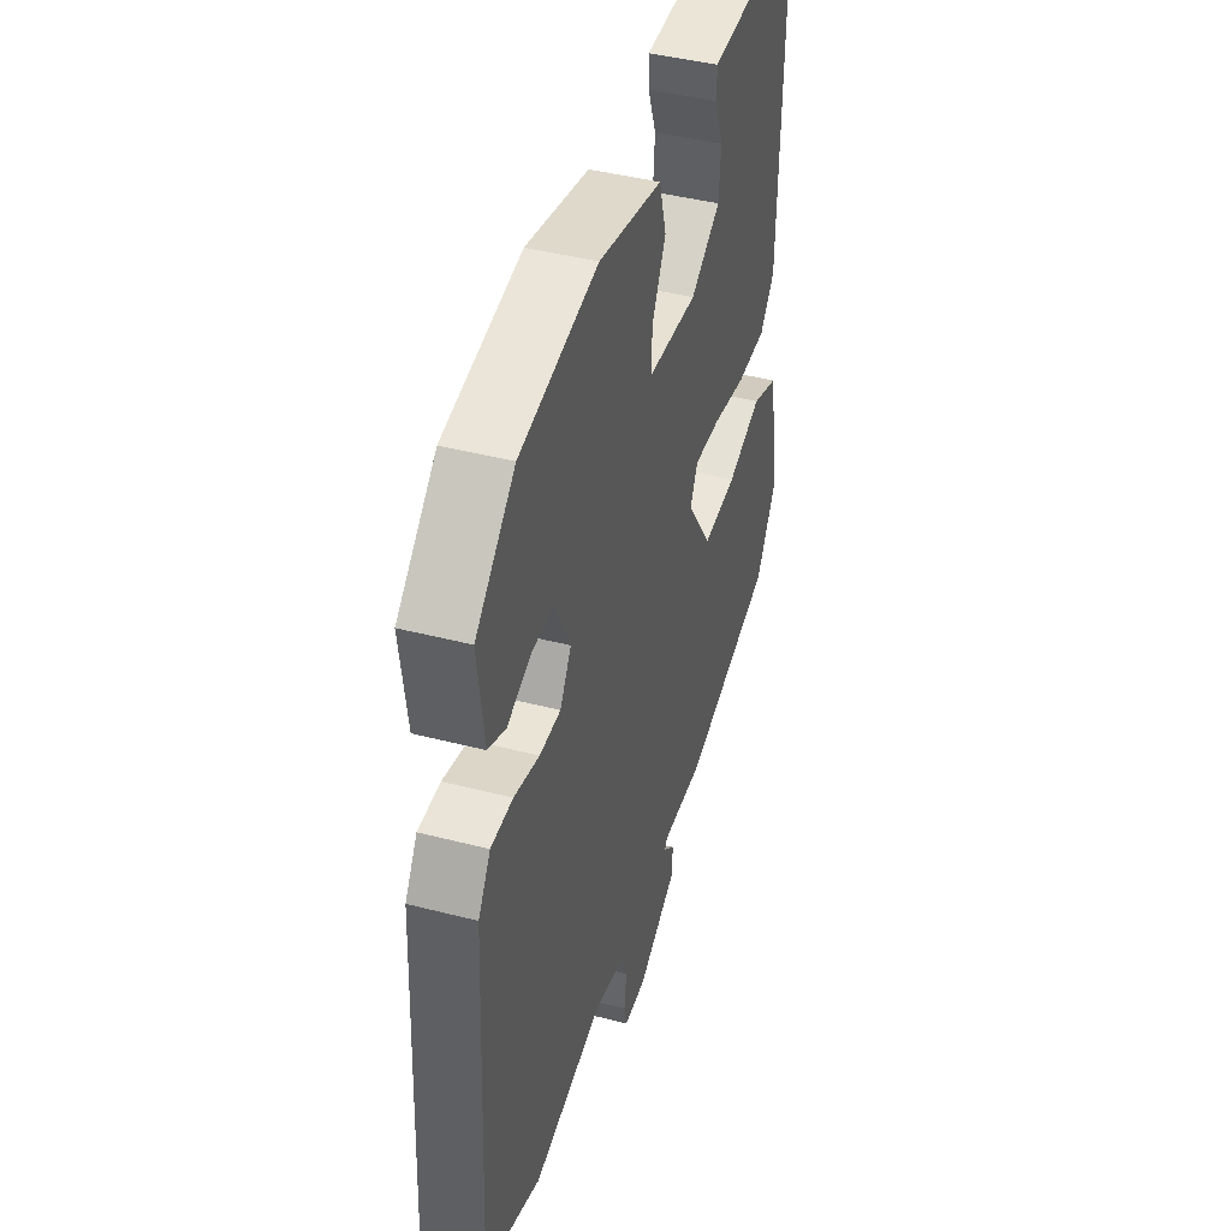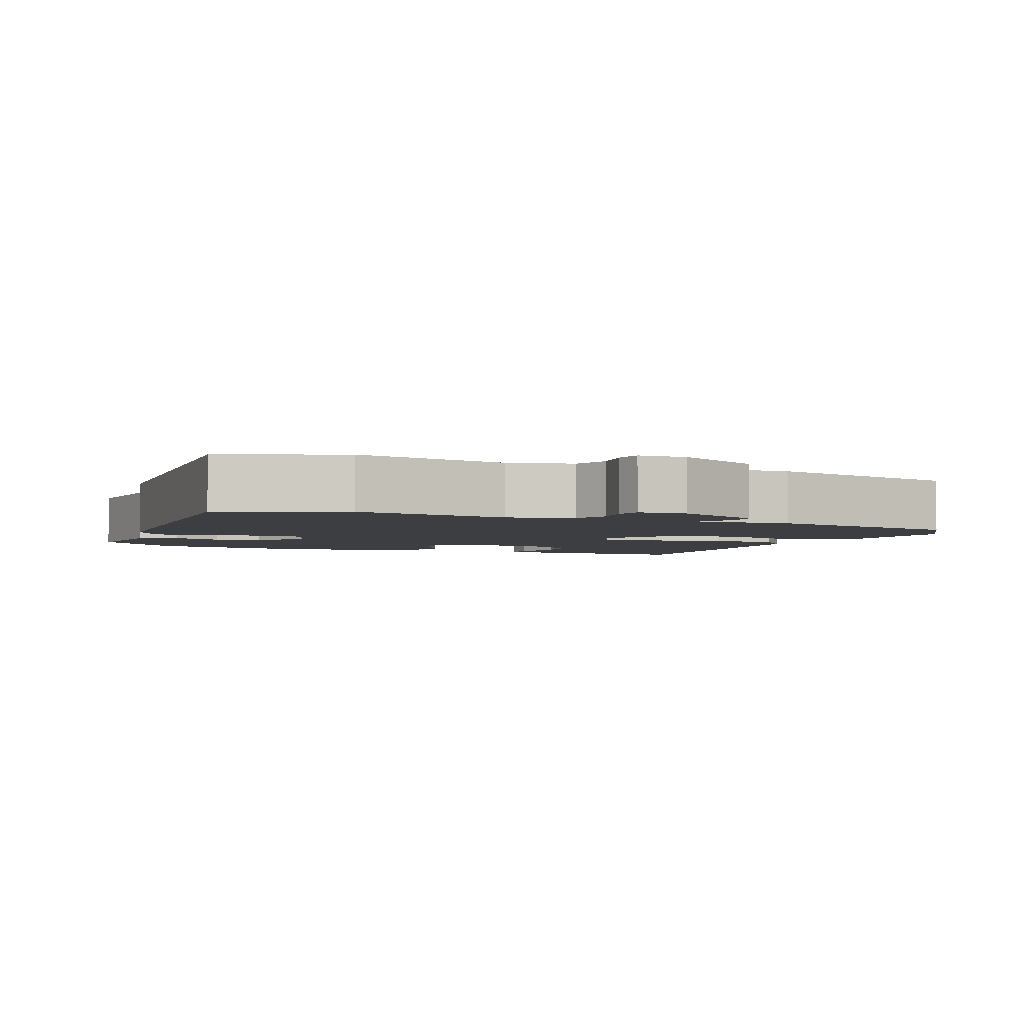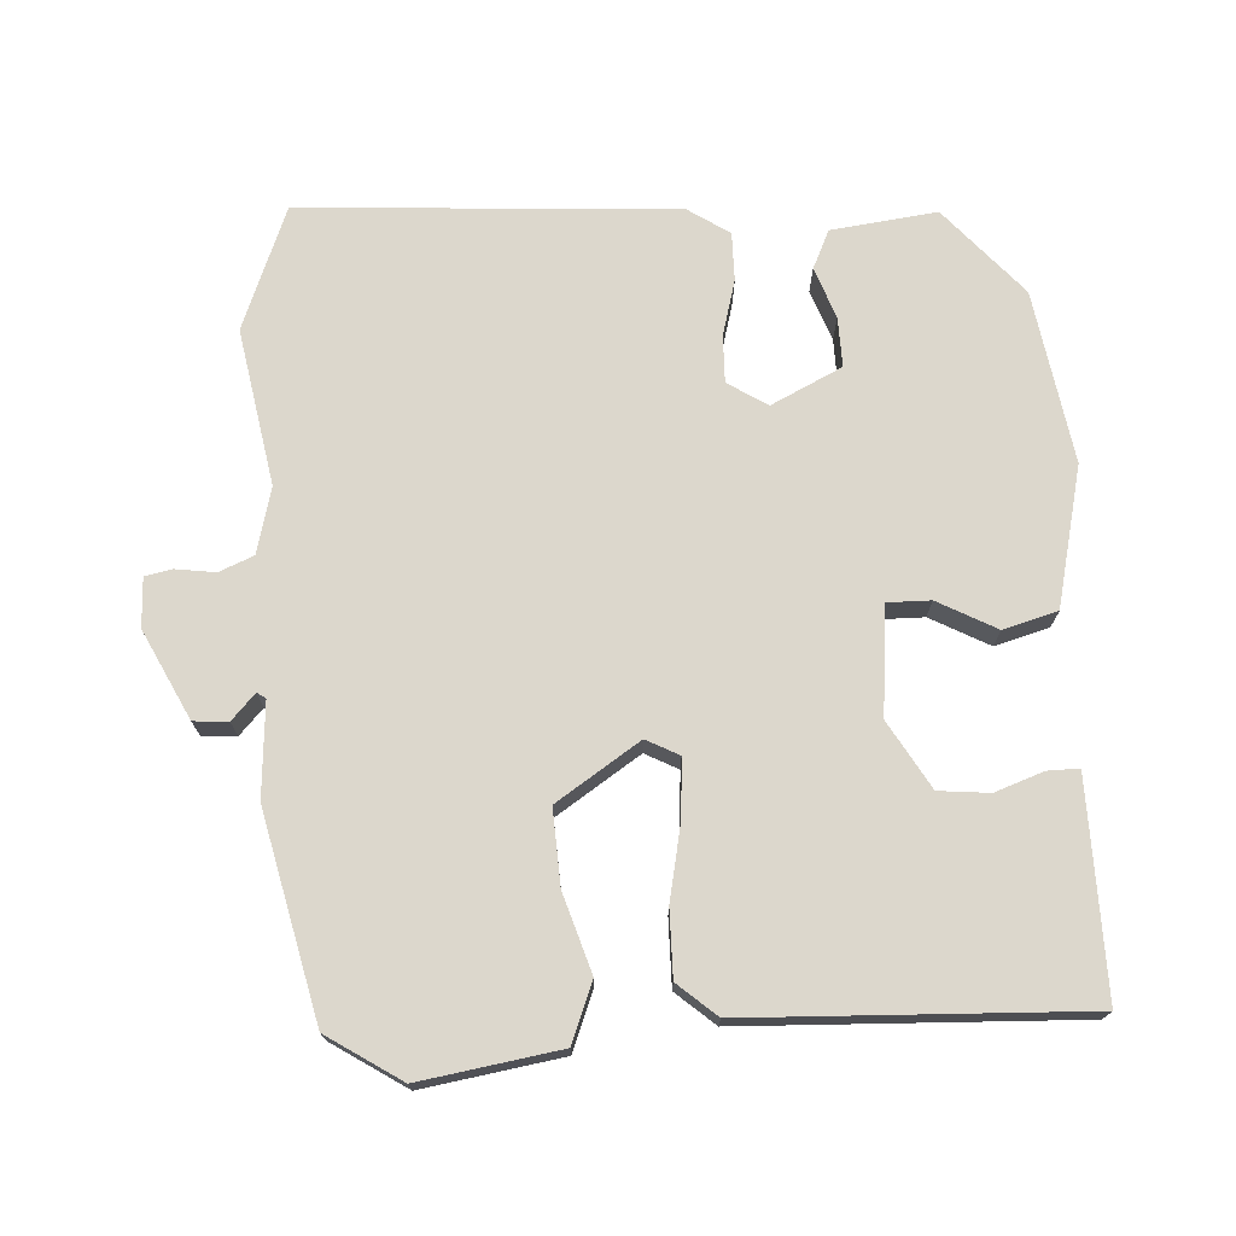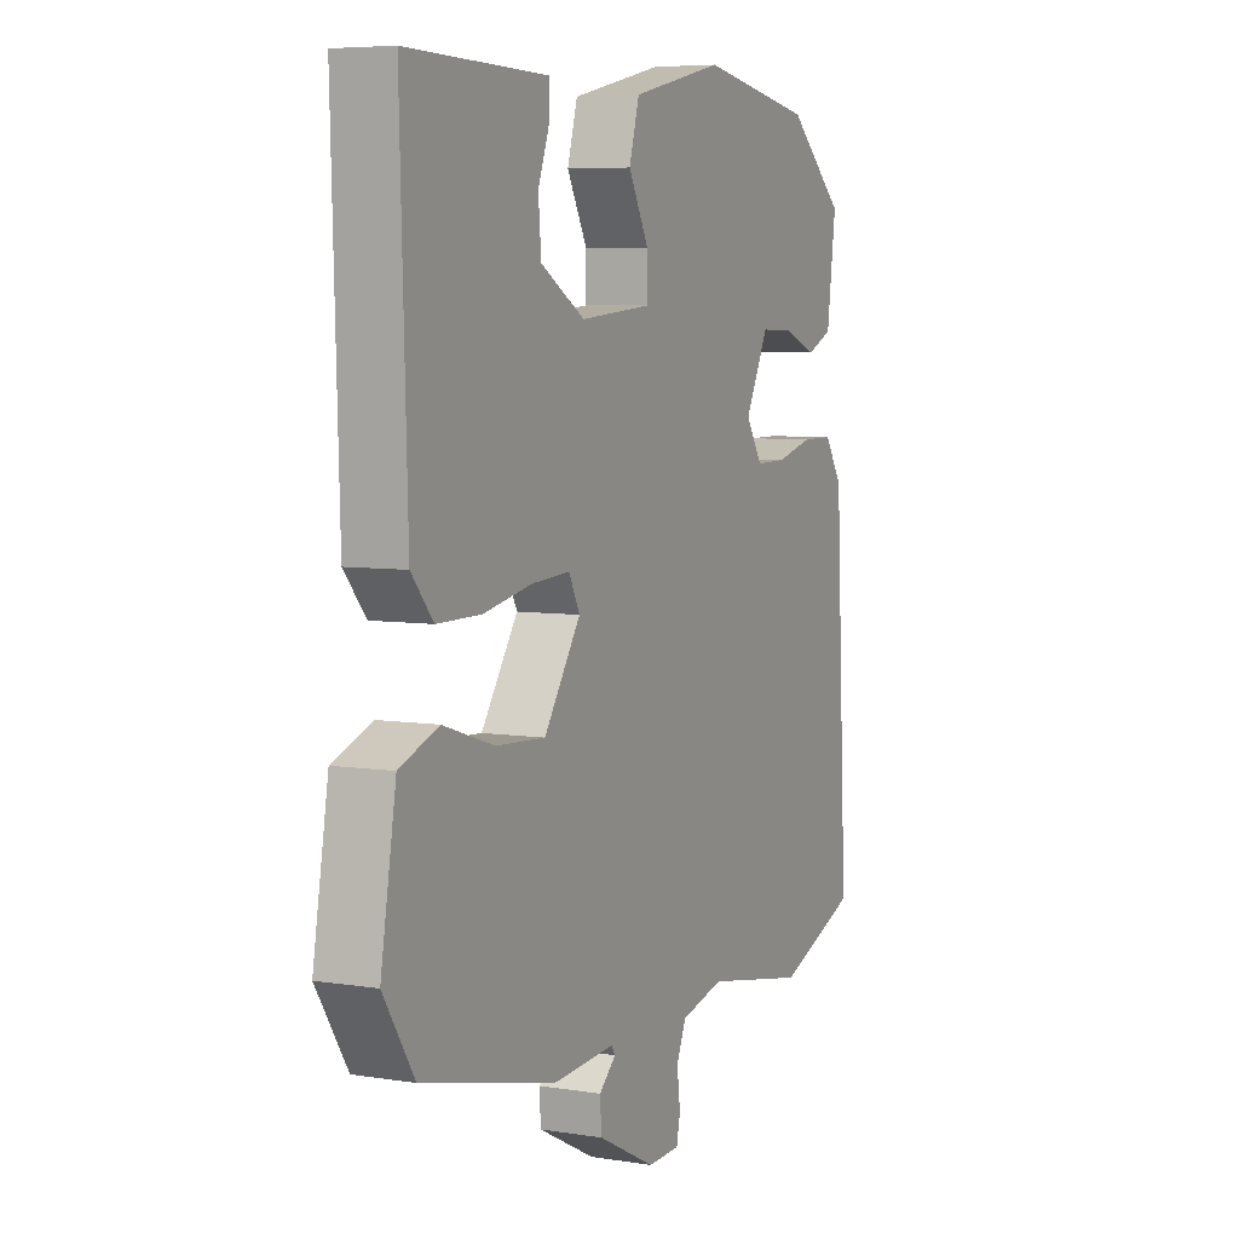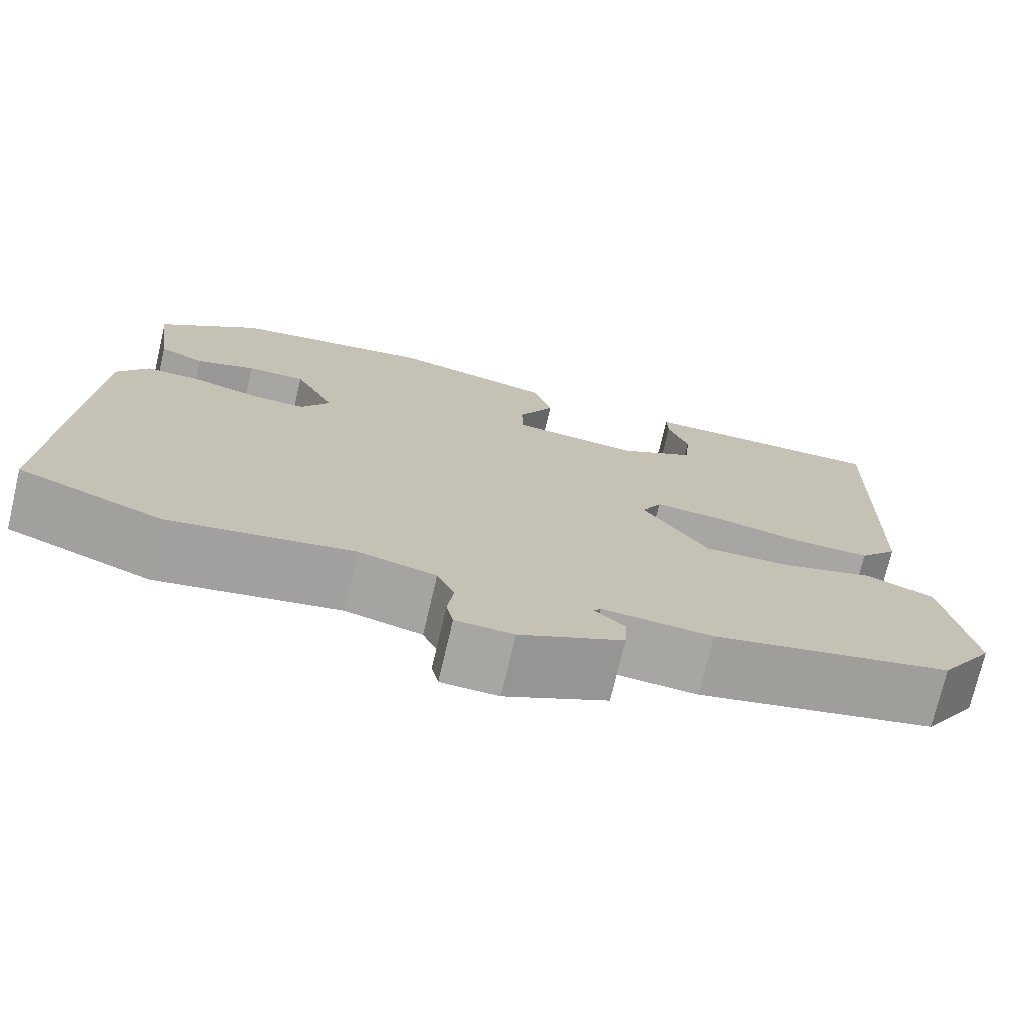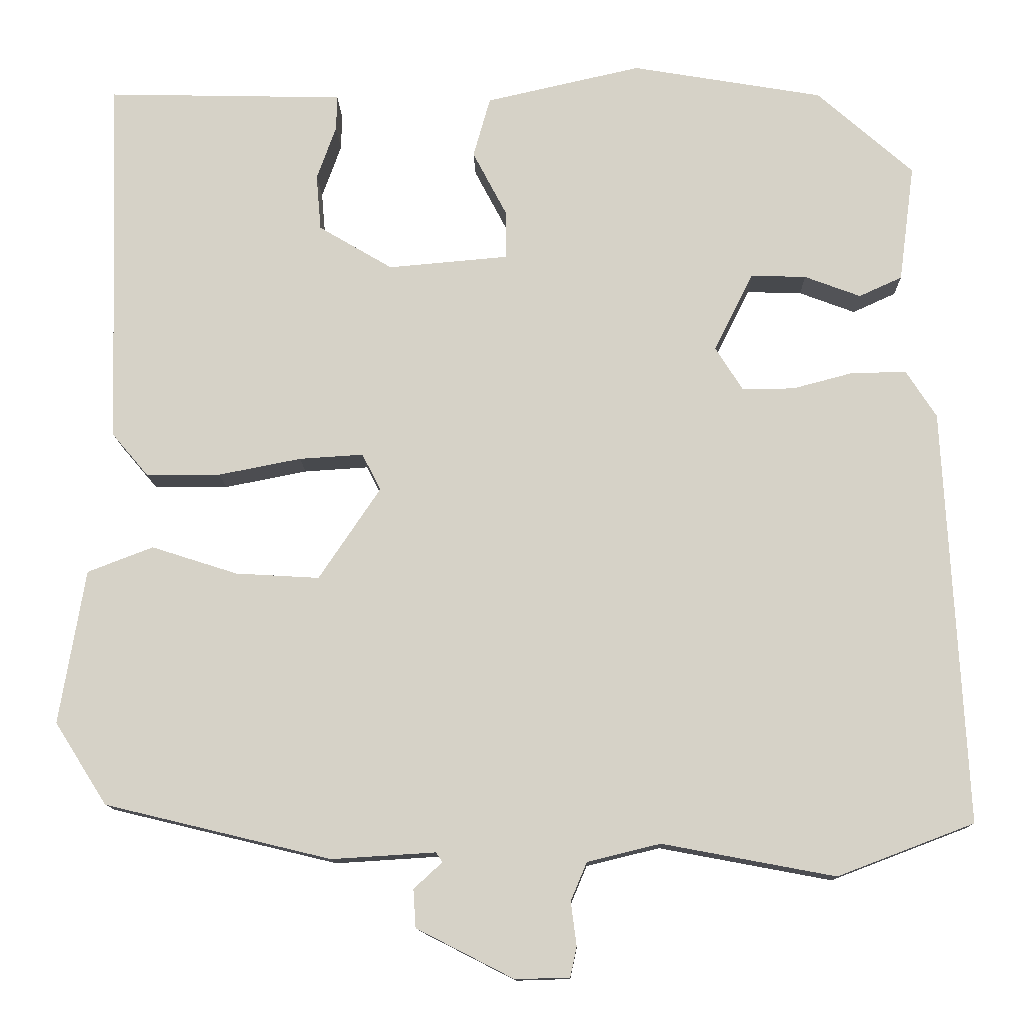
<metadata>
{"format":"obj","ext":"obj","renderer":"f3d","projection":"perspective","resolution":1024,"background":"white","views":[{"elev":43.2,"azim":107.0,"up":"+Z"},{"elev":-3.5,"azim":157.8,"up":"+Y"},{"elev":72.8,"azim":-92.8,"up":"+Y"},{"elev":6.2,"azim":-64.4,"up":"+Z"},{"elev":-74.0,"azim":166.8,"up":"+Z"},{"elev":-12.2,"azim":1.4,"up":"+Z"}]}
</metadata>
<code>
v -0.506 0.07 0.48
v -0.292 0.07 0.475
v -0.214 0.07 0.473
v -0.215 0.07 0.43
v -0.239 0.07 0.364
v -0.233 0.07 0.295
v -0.142 0.07 0.241
v 0.006 0.07 0.254
v 0.006 0.07 0.313
v -0.036 0.07 0.393
v -0.015 0.07 0.467
v 0.176 0.07 0.51
v 0.411 0.07 0.47
v 0.529 0.07 0.366
v 0.51 0.07 0.222
v 0.457 0.07 0.198
v 0.388 0.07 0.224
v 0.32 0.07 0.226
v 0.272 0.07 0.13
v 0.306 0.07 0.076
v 0.37 0.07 0.077
v 0.446 0.07 0.097
v 0.512 0.07 0.097
v 0.549 0.07 0.04
v 0.576 0.07 -0.471
v 0.408 0.07 -0.535
v 0.195 0.07 -0.495
v 0.105 0.07 -0.517
v 0.085 0.07 -0.564
v 0.092 0.07 -0.618
v 0.084 0.07 -0.655
v 0.017 0.07 -0.657
v -0.103 0.07 -0.596
v -0.106 0.07 -0.549
v -0.071 0.07 -0.517
v -0.079 0.07 -0.505
v -0.207 0.07 -0.513
v -0.486 0.07 -0.446
v -0.55 0.07 -0.345
v -0.518 0.07 -0.155
v -0.437 0.07 -0.124
v -0.331 0.07 -0.158
v -0.228 0.07 -0.164
v -0.152 0.07 -0.051
v -0.175 0.07 -0.006
v -0.254 0.07 -0.011
v -0.356 0.07 -0.031
v -0.447 0.07 -0.031
v -0.492 0.07 0.022
v -0.506 0 0.48
v -0.292 0 0.475
v -0.214 0 0.473
v -0.215 0 0.43
v -0.239 0 0.364
v -0.233 0 0.295
v -0.142 0 0.241
v 0.006 0 0.254
v 0.006 0 0.313
v -0.036 0 0.393
v -0.015 0 0.467
v 0.176 0 0.51
v 0.411 0 0.47
v 0.529 0 0.366
v 0.51 0 0.222
v 0.457 0 0.198
v 0.388 0 0.224
v 0.32 0 0.226
v 0.272 0 0.13
v 0.306 0 0.076
v 0.37 0 0.077
v 0.446 0 0.097
v 0.512 0 0.097
v 0.549 0 0.04
v 0.576 0 -0.471
v 0.408 0 -0.535
v 0.195 0 -0.495
v 0.105 0 -0.517
v 0.085 0 -0.564
v 0.092 0 -0.618
v 0.084 0 -0.655
v 0.017 0 -0.657
v -0.103 0 -0.596
v -0.106 0 -0.549
v -0.071 0 -0.517
v -0.079 0 -0.505
v -0.207 0 -0.513
v -0.486 0 -0.446
v -0.55 0 -0.345
v -0.518 0 -0.155
v -0.437 0 -0.124
v -0.331 0 -0.158
v -0.228 0 -0.164
v -0.152 0 -0.051
v -0.175 0 -0.006
v -0.254 0 -0.011
v -0.356 0 -0.031
v -0.447 0 -0.031
v -0.492 0 0.022
f 46 47 48 49
f 45 46 49 1
f 39 40 41 42
f 39 42 43
f 36 37 38 39
f 36 39 43
f 35 36 43 44
f 33 34 35
f 32 33 35
f 29 30 31 32
f 28 29 32 35
f 27 28 35 44
f 21 22 23 24
f 20 21 24 25
f 19 20 25 26
f 14 15 16 17
f 14 17 18
f 13 14 18
f 12 13 18 19
f 9 10 11 12
f 8 9 12 19
f 2 3 4 5
f 2 5 6
f 45 1 2 6
f 44 45 6 7
f 19 26 27 44
f 7 8 19 44
f 98 97 96 95
f 50 98 95 94
f 91 90 89 88
f 92 91 88
f 88 87 86 85
f 92 88 85
f 93 92 85 84
f 84 83 82
f 84 82 81
f 81 80 79 78
f 84 81 78 77
f 93 84 77 76
f 73 72 71 70
f 74 73 70 69
f 75 74 69 68
f 66 65 64 63
f 67 66 63
f 67 63 62
f 68 67 62 61
f 61 60 59 58
f 68 61 58 57
f 54 53 52 51
f 55 54 51
f 55 51 50 94
f 56 55 94 93
f 93 76 75 68
f 93 68 57 56
f 1 50 51 2
f 2 51 52 3
f 3 52 53 4
f 4 53 54 5
f 5 54 55 6
f 6 55 56 7
f 7 56 57 8
f 8 57 58 9
f 9 58 59 10
f 10 59 60 11
f 11 60 61 12
f 12 61 62 13
f 13 62 63 14
f 14 63 64 15
f 15 64 65 16
f 16 65 66 17
f 17 66 67 18
f 18 67 68 19
f 19 68 69 20
f 20 69 70 21
f 21 70 71 22
f 22 71 72 23
f 23 72 73 24
f 24 73 74 25
f 25 74 75 26
f 26 75 76 27
f 27 76 77 28
f 28 77 78 29
f 29 78 79 30
f 30 79 80 31
f 31 80 81 32
f 32 81 82 33
f 33 82 83 34
f 34 83 84 35
f 35 84 85 36
f 36 85 86 37
f 37 86 87 38
f 38 87 88 39
f 39 88 89 40
f 40 89 90 41
f 41 90 91 42
f 42 91 92 43
f 43 92 93 44
f 44 93 94 45
f 45 94 95 46
f 46 95 96 47
f 47 96 97 48
f 48 97 98 49
f 49 98 50 1

</code>
